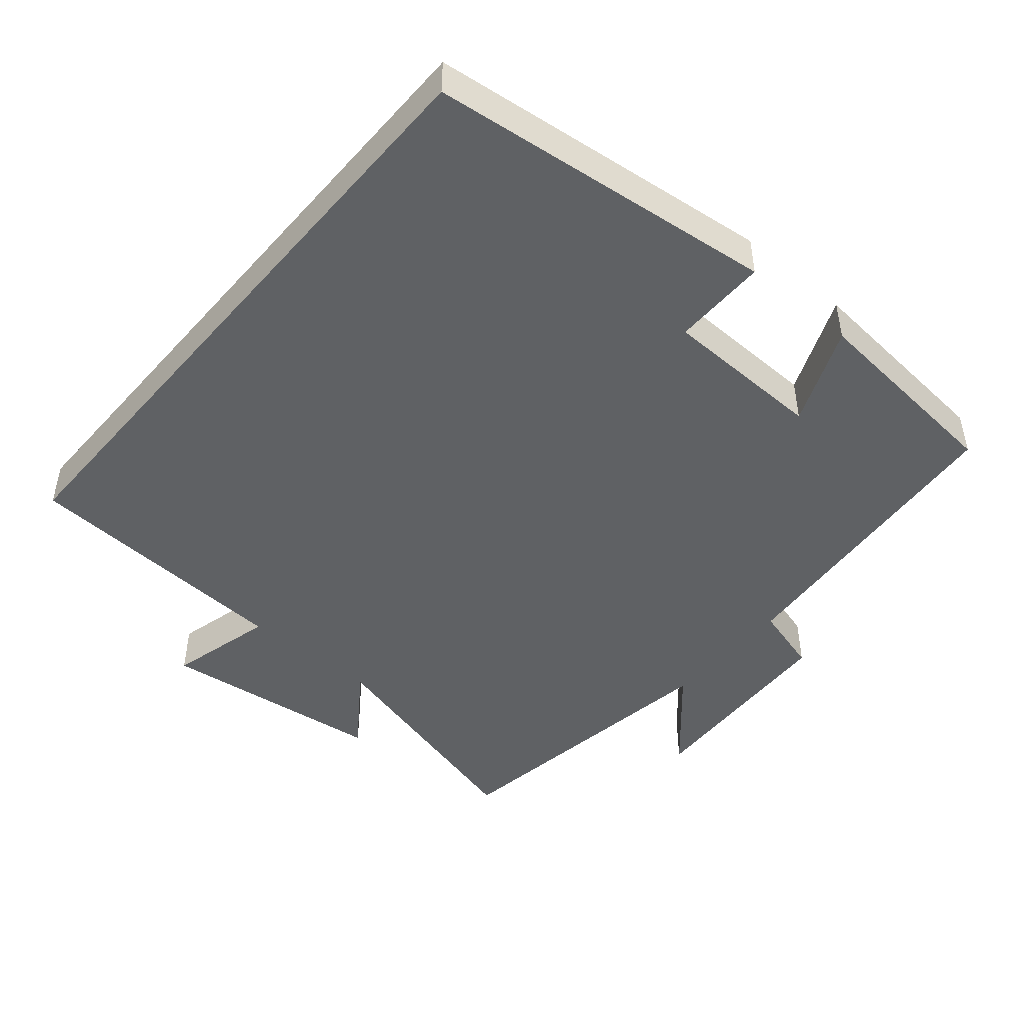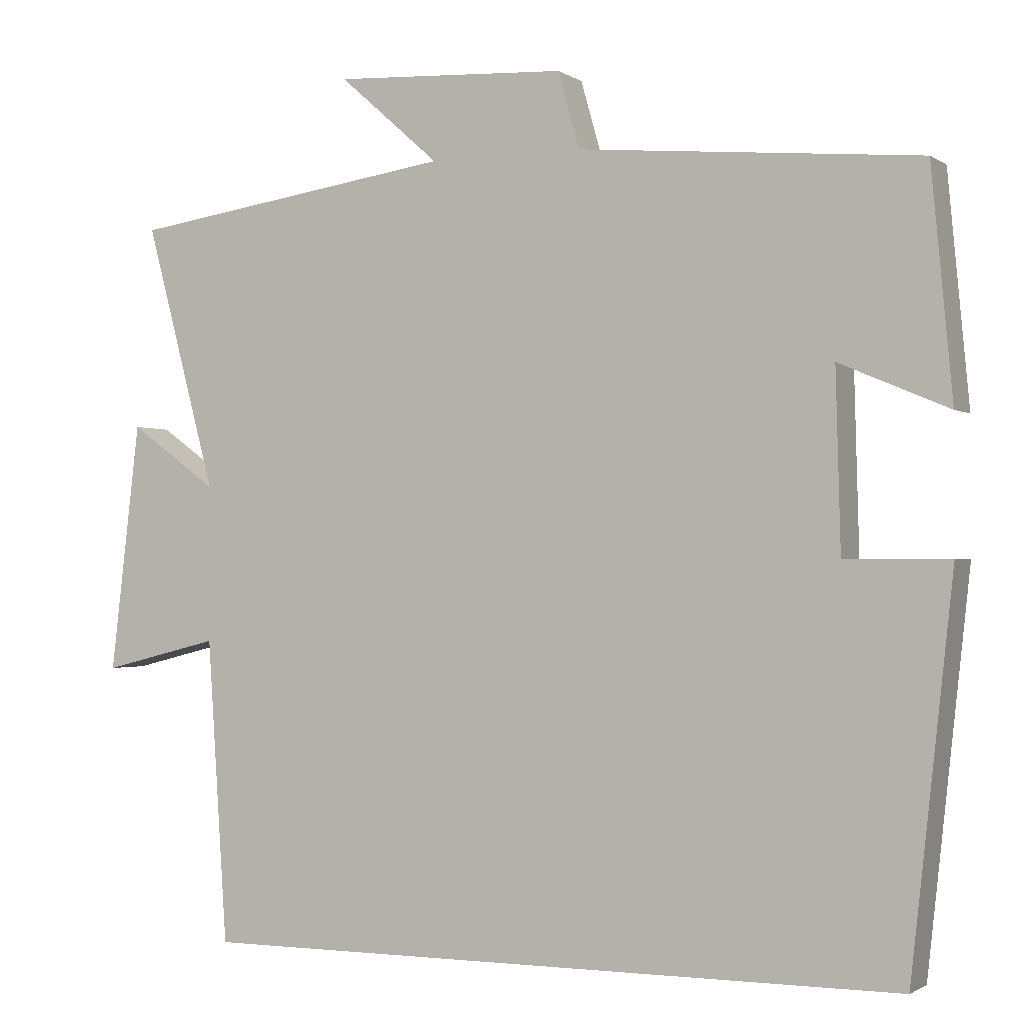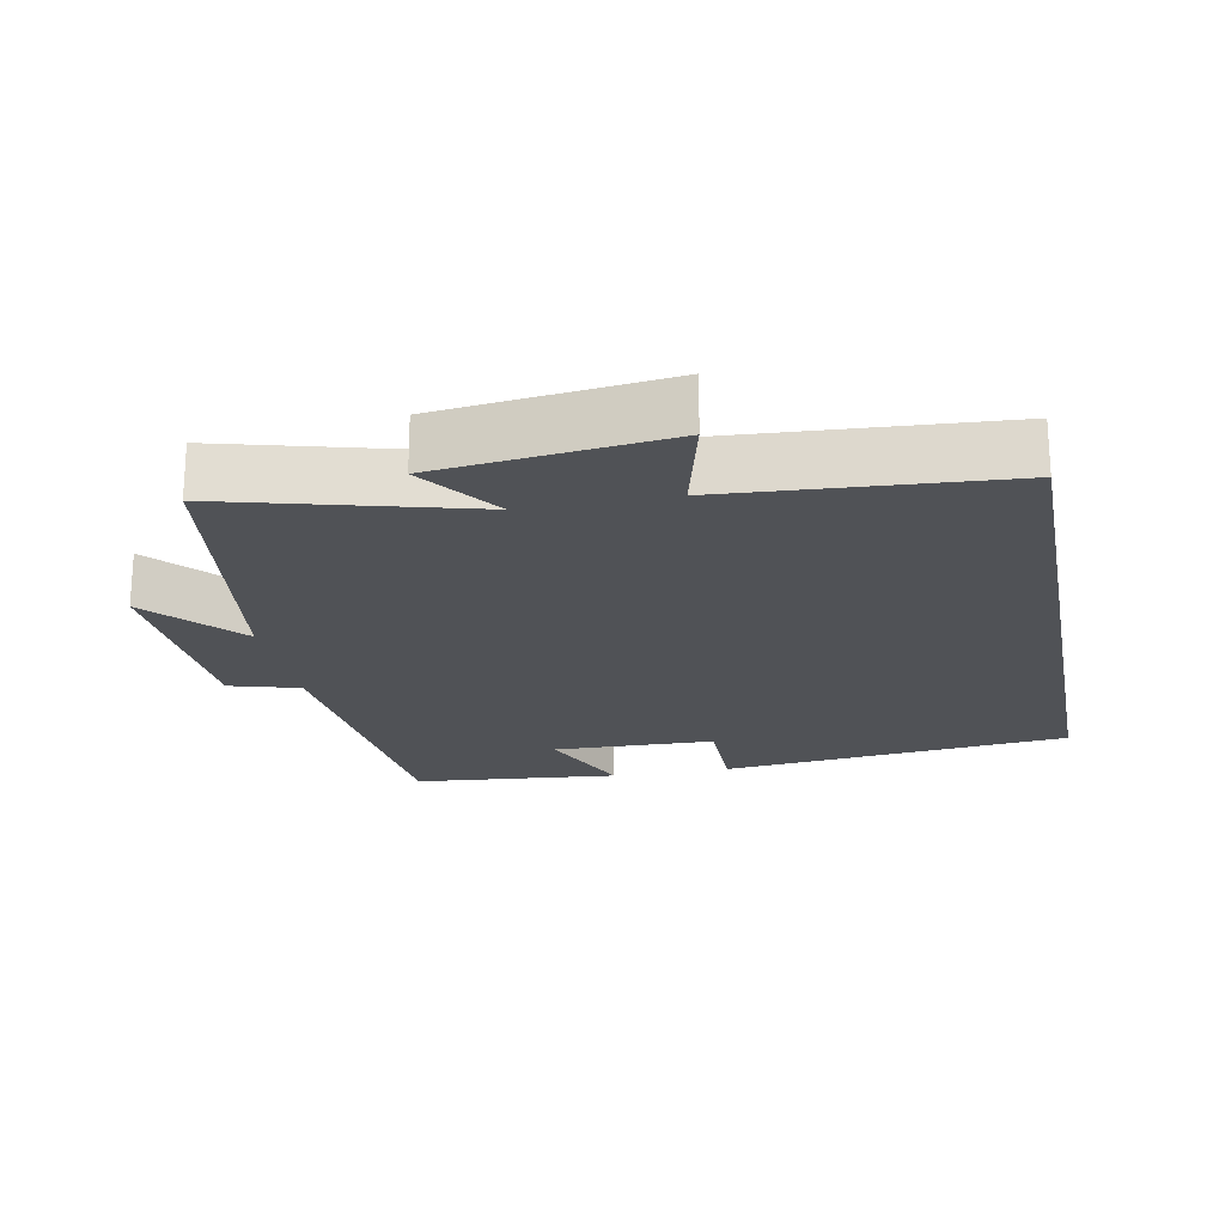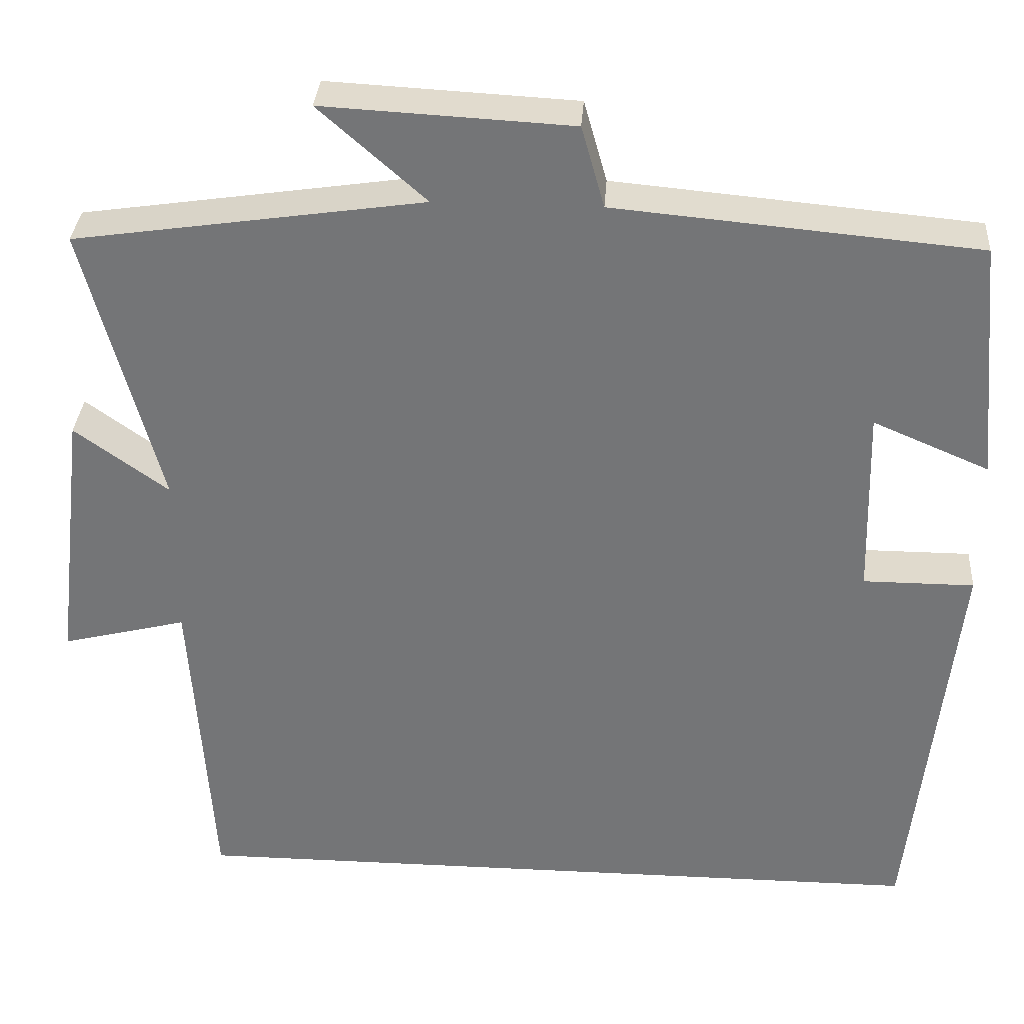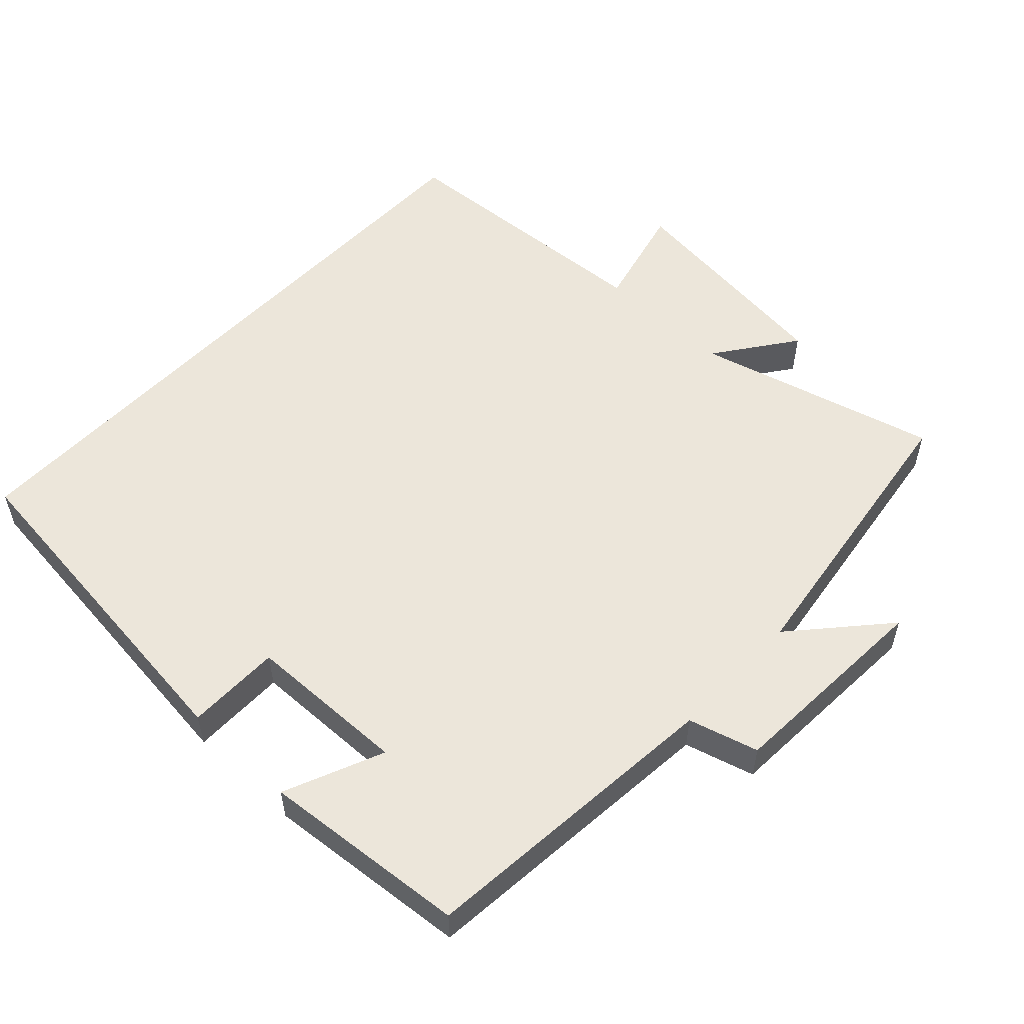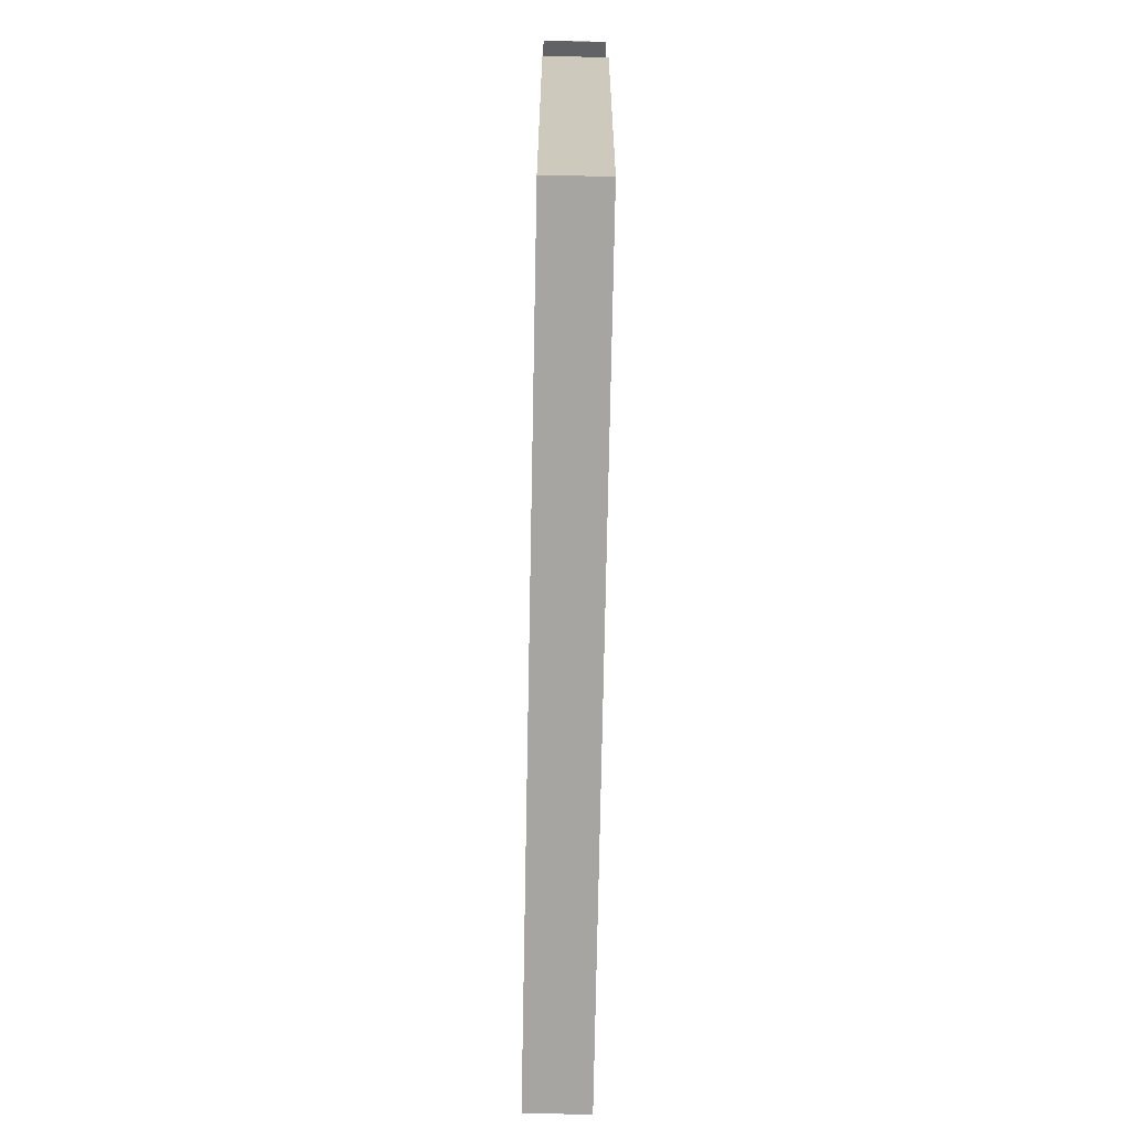
<metadata>
{"format":"obj","ext":"obj","renderer":"f3d","projection":"perspective","resolution":1024,"background":"white","views":[{"elev":-46.5,"azim":-130.3,"up":"+Y"},{"elev":-1.4,"azim":-154.3,"up":"+Z"},{"elev":-21.0,"azim":101.0,"up":"+Y"},{"elev":33.1,"azim":-176.1,"up":"+Z"},{"elev":54.5,"azim":-46.7,"up":"+Y"},{"elev":-73.8,"azim":-91.1,"up":"+Z"}]}
</metadata>
<code>
v -0.445 0.07 -0.5
v -0.5 0.07 -0.003
v -0.365 0.07 -0.003
v -0.359 0.07 0.227
v -0.5 0.07 0.167
v -0.473 0.07 0.46
v -0.032 0.07 0.5
v -0.004 0.07 0.599
v 0.298 0.07 0.615
v 0.168 0.07 0.5
v 0.592 0.07 0.438
v 0.5 0.07 0.094
v 0.614 0.07 0.176
v 0.652 0.07 -0.146
v 0.5 0.07 -0.108
v 0.474 0.07 -0.5
v -0.445 0 -0.5
v -0.5 0 -0.003
v -0.365 0 -0.003
v -0.359 0 0.227
v -0.5 0 0.167
v -0.473 0 0.46
v -0.032 0 0.5
v -0.004 0 0.599
v 0.298 0 0.615
v 0.168 0 0.5
v 0.592 0 0.438
v 0.5 0 0.094
v 0.614 0 0.176
v 0.652 0 -0.146
v 0.5 0 -0.108
v 0.474 0 -0.5
f 15 16 1 2
f 12 13 14 15
f 10 11 12
f 10 12 15
f 7 8 9 10
f 4 5 6 7
f 3 4 7 10
f 15 2 3
f 3 10 15
f 18 17 32 31
f 31 30 29 28
f 28 27 26
f 31 28 26
f 26 25 24 23
f 23 22 21 20
f 26 23 20 19
f 19 18 31
f 31 26 19
f 1 17 18 2
f 2 18 19 3
f 3 19 20 4
f 4 20 21 5
f 5 21 22 6
f 6 22 23 7
f 7 23 24 8
f 8 24 25 9
f 9 25 26 10
f 10 26 27 11
f 11 27 28 12
f 12 28 29 13
f 13 29 30 14
f 14 30 31 15
f 15 31 32 16
f 16 32 17 1

</code>
